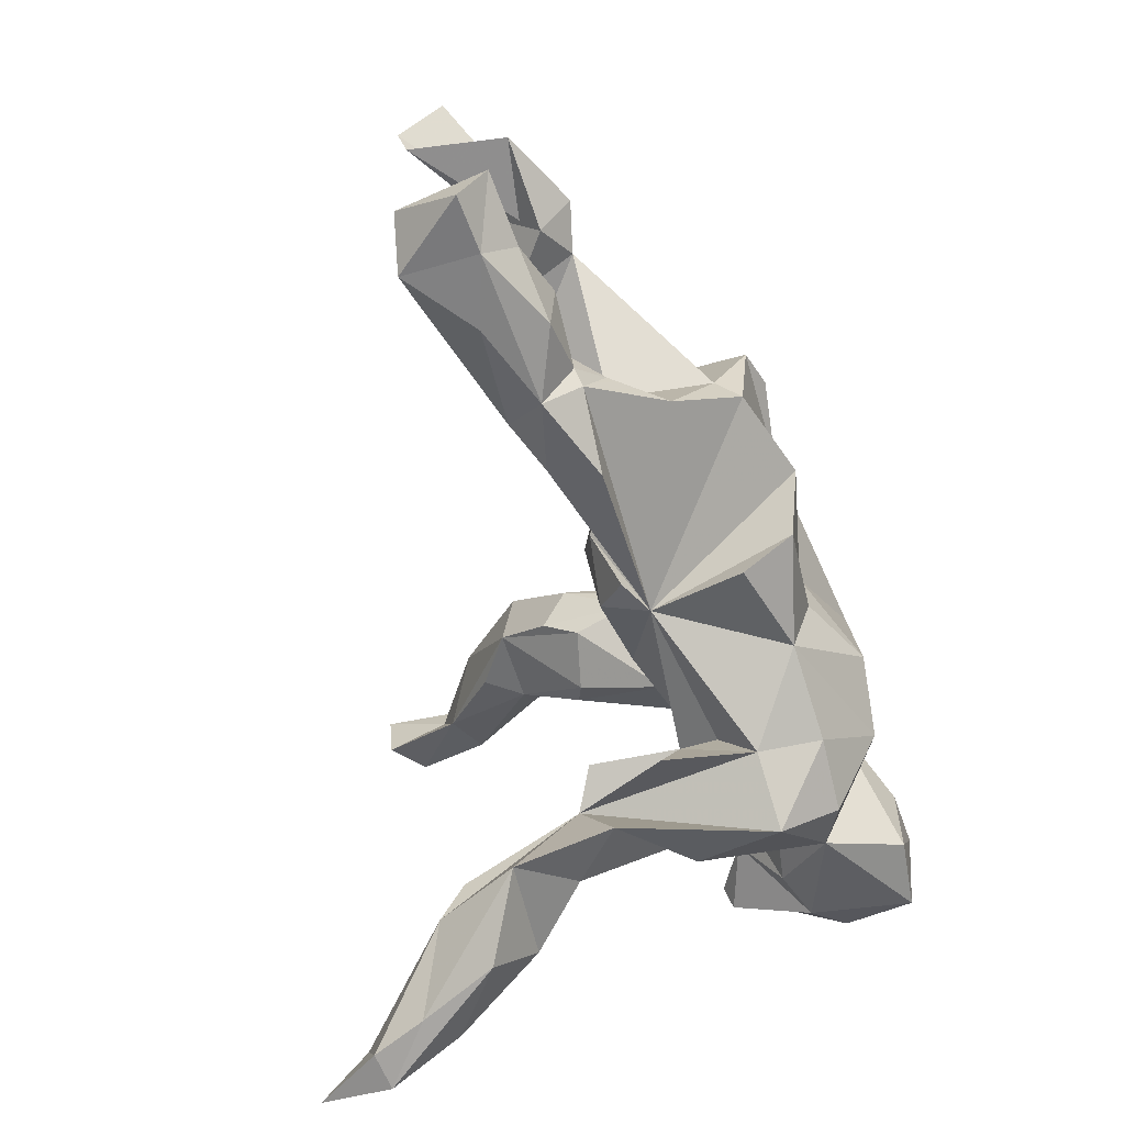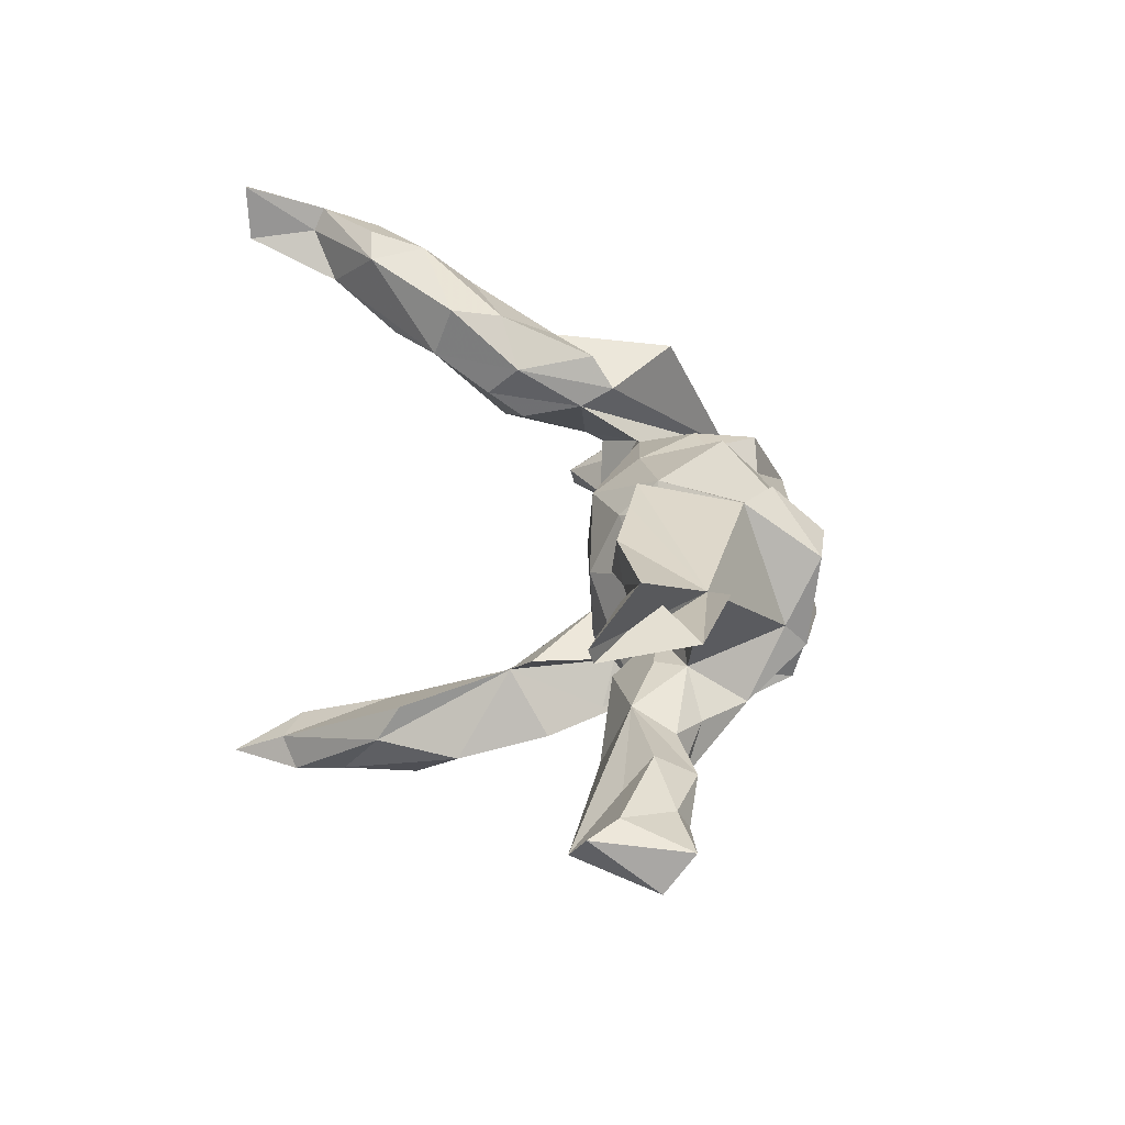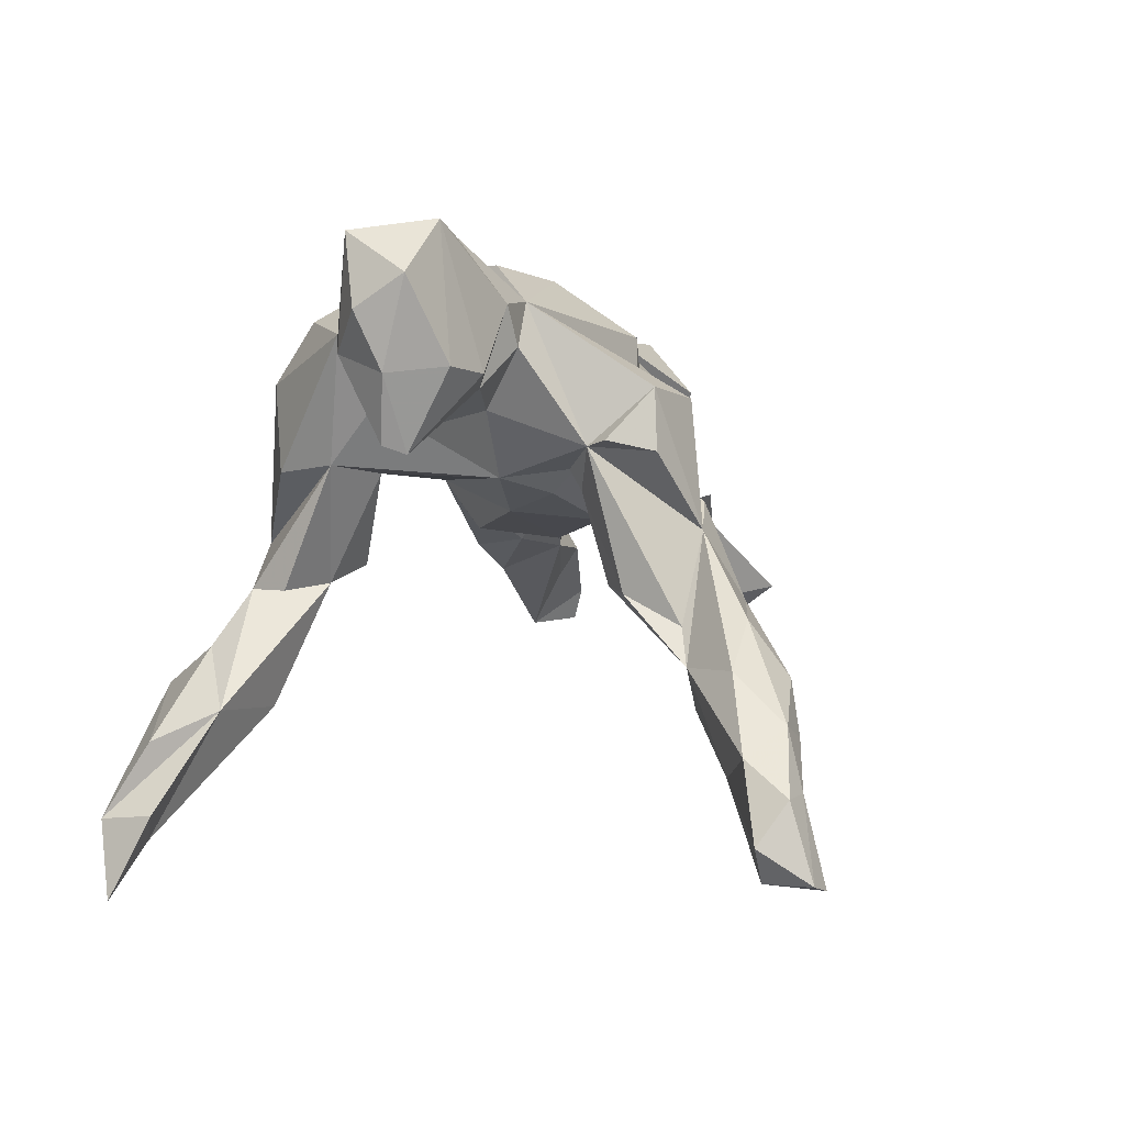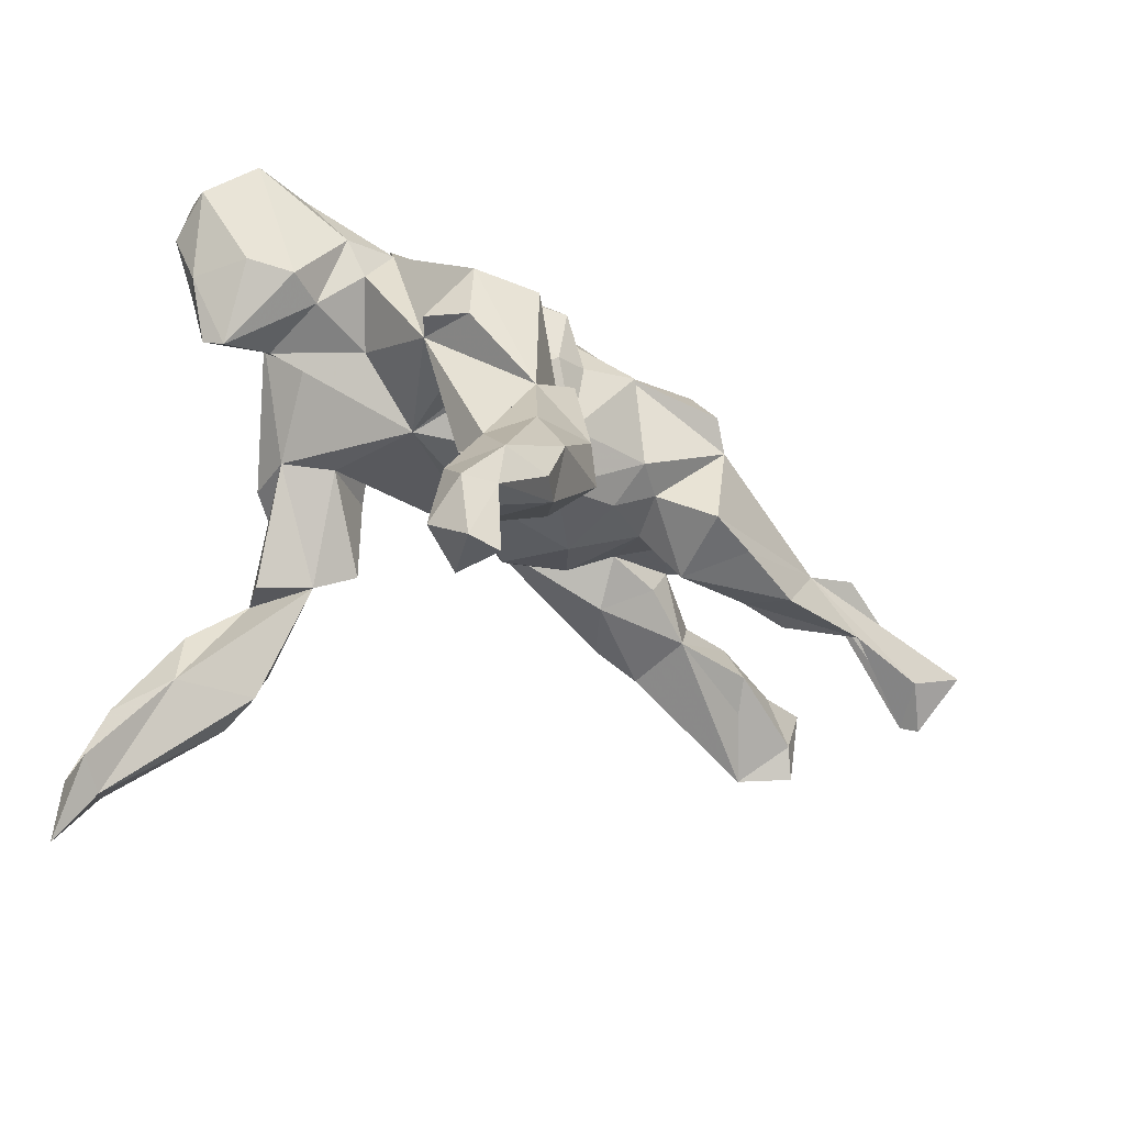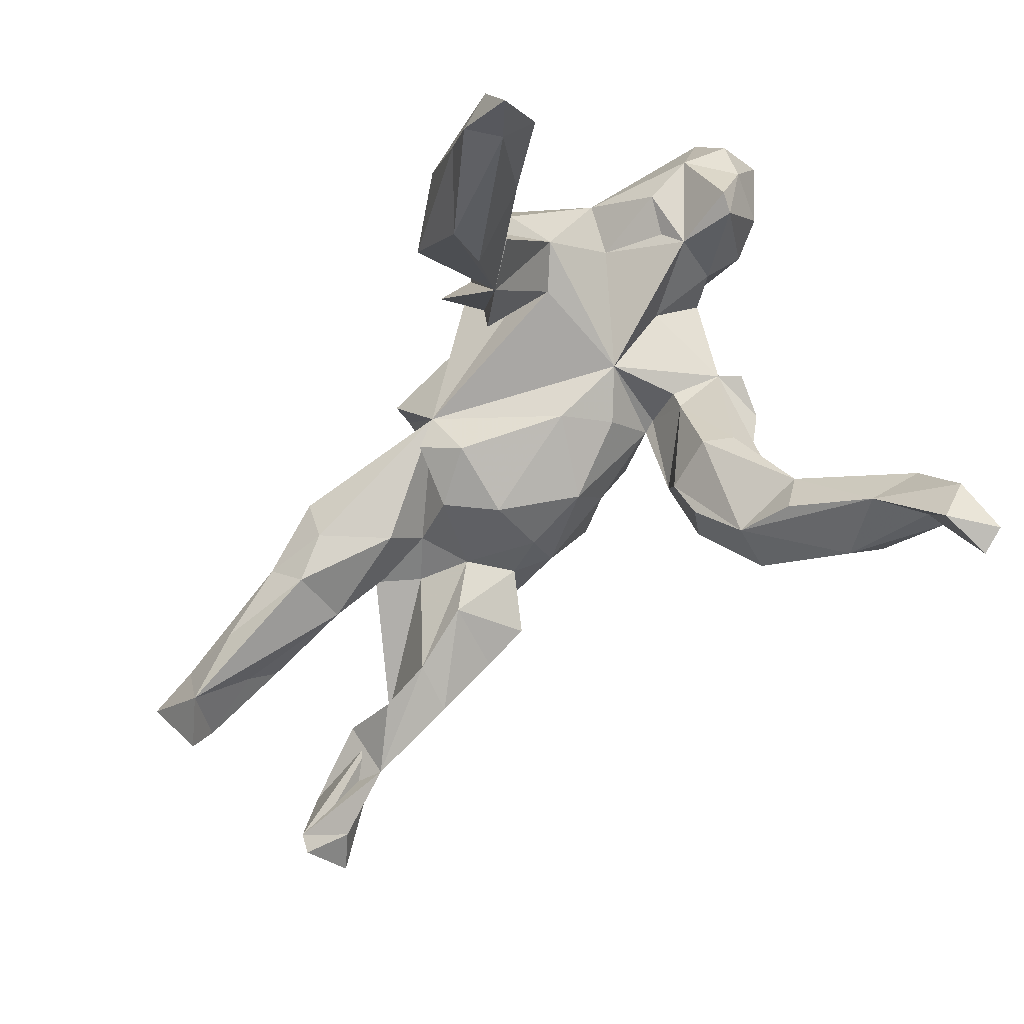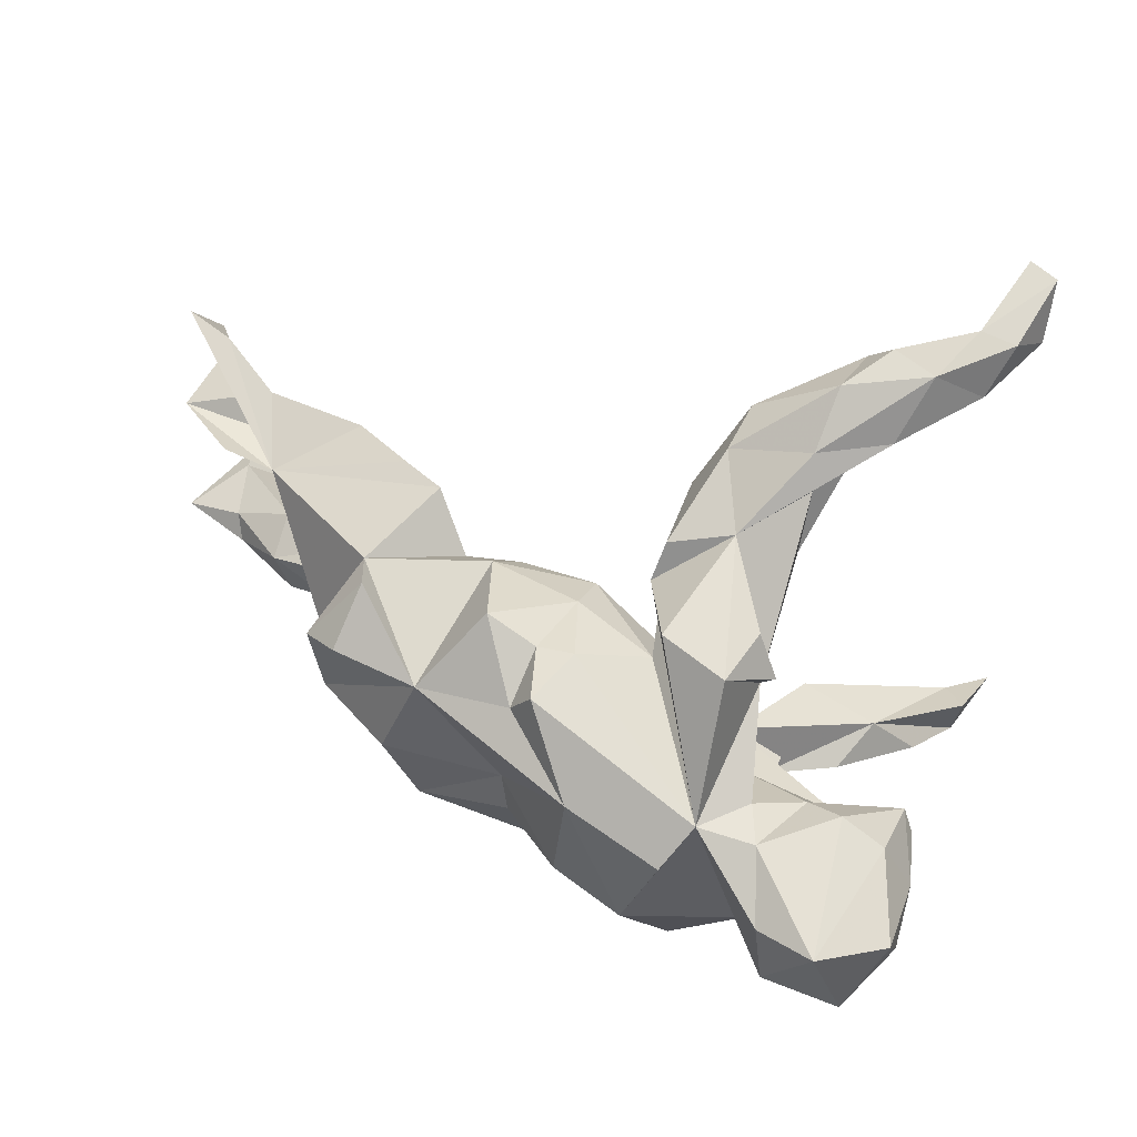
<metadata>
{"format":"obj","ext":"obj","renderer":"f3d","projection":"perspective","resolution":1024,"background":"white","views":[{"elev":-64.0,"azim":-79.6,"up":"+Y"},{"elev":17.7,"azim":-102.8,"up":"+Y"},{"elev":1.2,"azim":106.7,"up":"+Z"},{"elev":-30.8,"azim":140.9,"up":"+Z"},{"elev":-72.7,"azim":49.9,"up":"+Z"},{"elev":51.1,"azim":26.9,"up":"+Y"}]}
</metadata>
<code>
v 0.4676 -0.4581 -0.5613
v 0.4162 0.4601 -0.5038
v 0.4109 0.5456 -0.5099
v 0.4181 -0.4204 -0.4817
v 0.3887 -0.47 -0.4634
v 0.4627 0.4609 -0.4513
v 0.4608 -0.3948 -0.4403
v 0.4464 -0.4781 -0.4485
v 0.4555 0.538 -0.4992
v 0.3484 0.3983 -0.3752
v 0.3486 -0.4604 -0.3837
v 0.4427 0.5027 -0.389
v 0.4213 0.4362 -0.3395
v 0.2414 -0.371 -0.3407
v 0.389 0.4741 -0.4018
v 0.3892 0.5099 -0.3858
v 0.4141 -0.4194 -0.3418
v 0.3594 0.4834 -0.3019
v 0.2274 -0.3097 -0.3036
v 0.29 0.4861 -0.3224
v 0.2513 0.4485 -0.3289
v 0.3531 -0.3386 -0.3009
v 0.1624 -0.3849 -0.2169
v 0.3281 -0.3637 -0.2107
v 0.2439 0.4645 -0.2456
v 0.2822 -0.4506 -0.2678
v 0.3347 0.4024 -0.2318
v 0.2731 0.3242 -0.2324
v 0.1527 0.3119 -0.2465
v 0.2413 0.3299 -0.2942
v 0.125 0.3865 -0.2239
v 0.2311 -0.342 -0.1313
v 0.1799 -0.2395 -0.123
v 0.1852 0.3265 -0.0437
v 0.2587 -0.2799 -0.1325
v 0.2442 0.404 -0.1659
v 0.2436 0.3102 -0.1777
v 0.2071 0.1943 -0.1225
v 0.1148 0.2121 -0.1118
v 0.5316 -0.02499 0.06885
v 0.2472 0.2264 -0.133
v 0.1448 -0.3508 -0.06599
v 0.1137 0.254 -0.1683
v 0.513 0.004728 0.05702
v 0.1239 0.3743 -0.1446
v 0.4217 -0.01649 0.09401
v 0.1202 -0.2058 -0.0973
v 0.5661 -0.01029 0.162
v 0.08044 0.296 -0.1271
v 0.5229 0.06824 0.1719
v 0.2776 -0.1996 0.04881
v 0.2834 0.1843 0.07274
v 0.2738 0.2823 0.06543
v 0.2087 0.1552 0.01196
v 0.2106 -0.148 0.03782
v 0.3976 0.0667 0.1494
v 0.3087 0.2176 0.08051
v 0.4399 -0.1009 0.1558
v 0.519 -0.09144 0.191
v 0.2128 0.1383 0.0425
v 0.2683 -0.2809 0.03898
v 0.581 -0.04575 0.2445
v -0.09155 -0.1565 0.03243
v 0.5841 0.02769 0.2902
v 0.1855 0.02455 0.03087
v 0.09167 0.2553 0.02935
v 0.06812 0.003304 -0.01702
v 0.2884 0.03906 0.124
v 0.4029 -0.0487 0.1299
v 0.1113 0.08318 0.009005
v 0.1468 0.1517 0.08275
v 0.4545 0.09117 0.1653
v 0.1145 -0.2106 0.04035
v 0.09902 0.308 -0.002448
v 0.3114 -0.09685 0.1625
v -0.1221 0.02155 -0.05864
v -0.02103 0.1175 -0.03018
v 0.3371 0.1015 0.2083
v 0.3686 0.09637 0.2649
v 0.0896 0.2295 -0.02317
v 0.08603 -0.2834 0.01414
v 0.2623 0.2761 0.1553
v 0.1187 -0.2471 0.1524
v 0.1223 0.1564 0.08148
v 0.222 -0.3081 0.1681
v 0.5432 -0.07057 0.3512
v 0.1334 -0.1689 0.09594
v -0.08157 -0.09604 -0.04341
v -0.01258 0.1672 0.0469
v -0.1383 0.1156 -0.01777
v 0.2827 0.09609 0.2751
v 0.1617 0.3035 0.1427
v 0.4114 0.0382 0.3531
v 0.4253 -0.08124 0.3517
v 0.5023 0.047 0.3676
v -0.1363 -0.146 -0.002768
v 0.3494 -0.1594 0.2305
v -0.1809 -0.05405 -0.04113
v -0.2812 -0.08976 -0.06184
v -0.672 -0.1897 -0.2187
v -0.2762 0.2037 -0.02567
v -0.4234 -0.1686 -0.1149
v -0.3054 0.0825 -0.07005
v -0.2104 0.1315 0.02072
v -0.4464 -0.07399 -0.07501
v -0.1553 0.1707 0.03937
v -0.7269 0.1821 -0.1623
v 0.2434 -0.2392 0.2568
v -0.3537 -0.1891 -0.07305
v -0.3569 -0.04313 -0.01867
v -0.007805 -0.1764 0.2304
v -0.2454 0.05063 -0.001981
v -0.3523 0.1926 -0.05625
v -0.4549 0.1764 -0.1005
v -0.02384 0.1814 0.1556
v -0.7755 0.137 -0.217
v -0.1018 0.2122 0.1548
v 0.03292 0.1901 0.1482
v -0.4236 0.09981 -0.08275
v 0.1321 -0.2196 0.2502
v 0.2539 0.0431 0.3303
v -0.6175 0.1646 -0.1067
v -0.5553 0.1266 0.001912
v -0.2653 -0.03492 0.00829
v -0.5141 0.09571 -0.09393
v -0.7474 -0.1366 -0.2116
v -0.3863 -0.04342 0.02354
v -0.3463 -0.2252 0.005302
v -0.6192 -0.1268 -0.1306
v -0.4622 -0.2091 -0.05976
v -0.3212 0.1774 0.123
v -0.5798 -0.2013 -0.1228
v -0.3314 0.01488 0.02662
v 0.1972 -0.1207 0.3298
v 0.1037 0.08307 0.3194
v -0.4866 -0.1063 -0.0191
v -0.02413 0.1338 0.2367
v 0.01148 0.1835 0.2414
v -0.7271 -0.118 -0.1622
v -0.1716 0.1073 0.2489
v -0.4874 -0.1609 -0.00939
v -0.6895 -0.2063 -0.1003
v 0.09209 -0.0636 0.3323
v -0.4664 -0.1807 -0.000502
v -0.01912 -0.08141 0.2622
v -0.444 -0.1068 0.03022
v -0.5721 -0.1997 -0.0271
v -0.7593 0.1119 -0.2061
v -0.5994 -0.08864 -0.08204
v -0.5911 -0.1255 -0.01716
v -0.7862 -0.1514 -0.07241
v -0.6937 -0.1309 -0.07473
v -0.7773 -0.2103 -0.116
v -0.6114 0.08917 -0.03577
v -0.15 -0.1987 0.1754
v -0.6764 -0.1643 -0.0517
v -0.3905 -0.1037 0.1143
v -0.03105 -0.0131 0.2558
v -0.1749 -0.1528 0.2544
v -0.7482 0.1223 -0.05884
v -0.6313 0.1461 0.01223
v -0.2949 0.192 0.174
v -0.3654 -0.000157 0.1772
v -0.3025 0.1213 0.2534
v -0.22 -0.03373 0.2751
v -0.7847 0.224 -0.1524
v -0.3515 -0.03656 0.2155
v -0.3615 0.09978 0.2308
f 160 161 123
f 154 123 161
f 154 161 160
f 53 57 52
f 82 52 57
f 34 53 52
f 82 57 53
f 166 123 107
f 122 107 123
f 116 166 107
f 116 123 166
f 140 131 162
f 168 162 131
f 163 168 131
f 164 162 168
f 164 140 162
f 106 131 140
f 140 164 168
f 38 29 28
f 30 28 29
f 41 38 28
f 39 29 38
f 37 41 28
f 54 38 41
f 39 43 29
f 49 29 43
f 80 43 39
f 52 41 37
f 34 52 37
f 54 41 52
f 80 49 43
f 66 49 80
f 54 39 38
f 28 34 37
f 54 80 39
f 91 66 80
f 74 49 66
f 66 34 74
f 45 74 34
f 92 34 66
f 34 82 53
f 82 34 92
f 91 92 66
f 82 92 91
f 52 82 91
f 29 10 30
f 28 30 10
f 21 10 29
f 141 147 130
f 142 130 147
f 144 141 130
f 150 147 141
f 128 144 130
f 146 141 144
f 130 132 102
f 100 102 132
f 109 130 102
f 142 132 130
f 100 132 142
f 153 100 142
f 100 153 126
f 151 126 153
f 139 100 126
f 134 120 108
f 85 108 120
f 97 134 108
f 111 120 134
f 85 97 108
f 91 134 97
f 111 83 120
f 85 120 83
f 111 63 83
f 87 83 63
f 155 63 111
f 88 63 96
f 98 96 63
f 63 109 99
f 102 99 109
f 124 63 99
f 128 109 63
f 130 109 128
f 105 102 100
f 73 83 87
f 55 73 87
f 81 83 73
f 61 97 85
f 23 11 26
f 8 26 11
f 17 8 22
f 7 22 8
f 24 17 22
f 26 8 17
f 1 7 8
f 4 22 7
f 11 14 5
f 4 5 14
f 8 11 5
f 23 14 11
f 4 7 1
f 5 1 8
f 1 5 4
f 6 10 2
f 15 2 10
f 9 6 2
f 13 10 6
f 2 3 9
f 16 9 3
f 15 3 2
f 16 3 15
f 12 6 9
f 16 12 9
f 13 6 12
f 18 13 12
f 21 15 10
f 16 15 21
f 20 16 21
f 25 20 21
f 18 16 20
f 16 18 12
f 27 13 18
f 25 18 20
f 36 27 18
f 28 13 27
f 36 18 25
f 45 36 25
f 31 25 21
f 87 63 55
f 65 55 63
f 67 63 88
f 67 65 63
f 51 55 65
f 111 159 155
f 63 155 159
f 165 63 159
f 128 63 144
f 157 144 63
f 150 141 136
f 146 136 141
f 105 150 136
f 156 147 150
f 152 156 150
f 142 147 156
f 151 142 156
f 153 142 151
f 152 151 156
f 145 159 111
f 117 89 106
f 77 106 89
f 140 117 106
f 115 89 117
f 122 114 119
f 103 119 114
f 125 122 119
f 78 52 91
f 118 91 84
f 80 84 91
f 89 118 84
f 138 91 118
f 89 84 77
f 70 77 84
f 90 106 77
f 71 84 80
f 54 71 80
f 65 84 71
f 60 54 52
f 71 54 60
f 112 119 103
f 113 103 114
f 76 90 77
f 104 106 90
f 65 71 60
f 52 65 60
f 91 135 121
f 134 121 135
f 140 158 135
f 143 135 158
f 165 158 140
f 127 123 133
f 119 133 123
f 124 133 112
f 119 112 133
f 98 124 112
f 127 133 124
f 75 69 58
f 46 58 69
f 97 75 58
f 46 69 75
f 97 94 91
f 93 91 94
f 136 127 105
f 110 105 127
f 146 127 136
f 40 46 44
f 56 44 46
f 59 46 40
f 48 40 44
f 50 48 44
f 59 40 48
f 75 51 65
f 97 51 75
f 46 75 65
f 65 68 46
f 56 46 68
f 52 68 65
f 62 86 59
f 97 59 86
f 48 62 59
f 64 86 62
f 48 64 62
f 95 86 64
f 98 76 88
f 67 88 76
f 96 98 88
f 112 76 98
f 50 95 64
f 94 86 95
f 110 99 105
f 102 105 99
f 124 99 110
f 127 124 110
f 63 124 98
f 95 93 94
f 79 91 93
f 79 93 95
f 97 86 94
f 157 127 146
f 91 121 134
f 143 134 135
f 111 134 143
f 144 157 146
f 163 127 157
f 123 127 163
f 167 163 157
f 159 158 165
f 158 159 145
f 143 158 145
f 111 143 145
f 63 167 157
f 168 163 167
f 140 167 165
f 63 165 167
f 125 119 123
f 90 76 112
f 104 112 103
f 104 90 112
f 78 56 68
f 78 68 52
f 65 67 70
f 77 70 67
f 84 65 70
f 77 67 76
f 48 50 64
f 72 44 56
f 79 72 56
f 50 44 72
f 95 50 72
f 61 51 97
f 47 73 55
f 42 51 61
f 33 55 51
f 33 47 55
f 33 73 47
f 81 73 33
f 35 33 51
f 33 85 83
f 42 85 33
f 81 33 83
f 42 61 85
f 32 51 42
f 35 51 32
f 33 35 32
f 22 33 32
f 42 33 23
f 14 23 33
f 22 19 33
f 14 33 19
f 4 14 19
f 4 19 22
f 139 126 151
f 152 139 151
f 149 139 152
f 129 139 149
f 150 149 152
f 105 149 150
f 58 46 59
f 97 58 59
f 23 32 42
f 23 24 32
f 22 32 24
f 26 24 23
f 26 17 24
f 123 163 131
f 148 160 123
f 117 140 137
f 135 137 140
f 101 123 131
f 125 123 154
f 122 154 160
f 148 122 160
f 125 154 122
f 116 148 123
f 107 148 116
f 107 122 148
f 138 135 91
f 138 137 135
f 115 137 138
f 78 91 79
f 131 106 104
f 101 104 103
f 113 101 103
f 131 104 101
f 123 101 113
f 123 113 114
f 31 45 25
f 34 36 45
f 49 45 31
f 29 31 21
f 115 118 89
f 122 123 114
f 138 118 115
f 137 115 117
f 36 34 27
f 28 27 34
f 49 31 29
f 10 13 28
f 45 49 74
f 72 79 95
f 56 78 79
f 167 140 168
f 129 149 105
f 100 129 105
f 100 139 129

</code>
